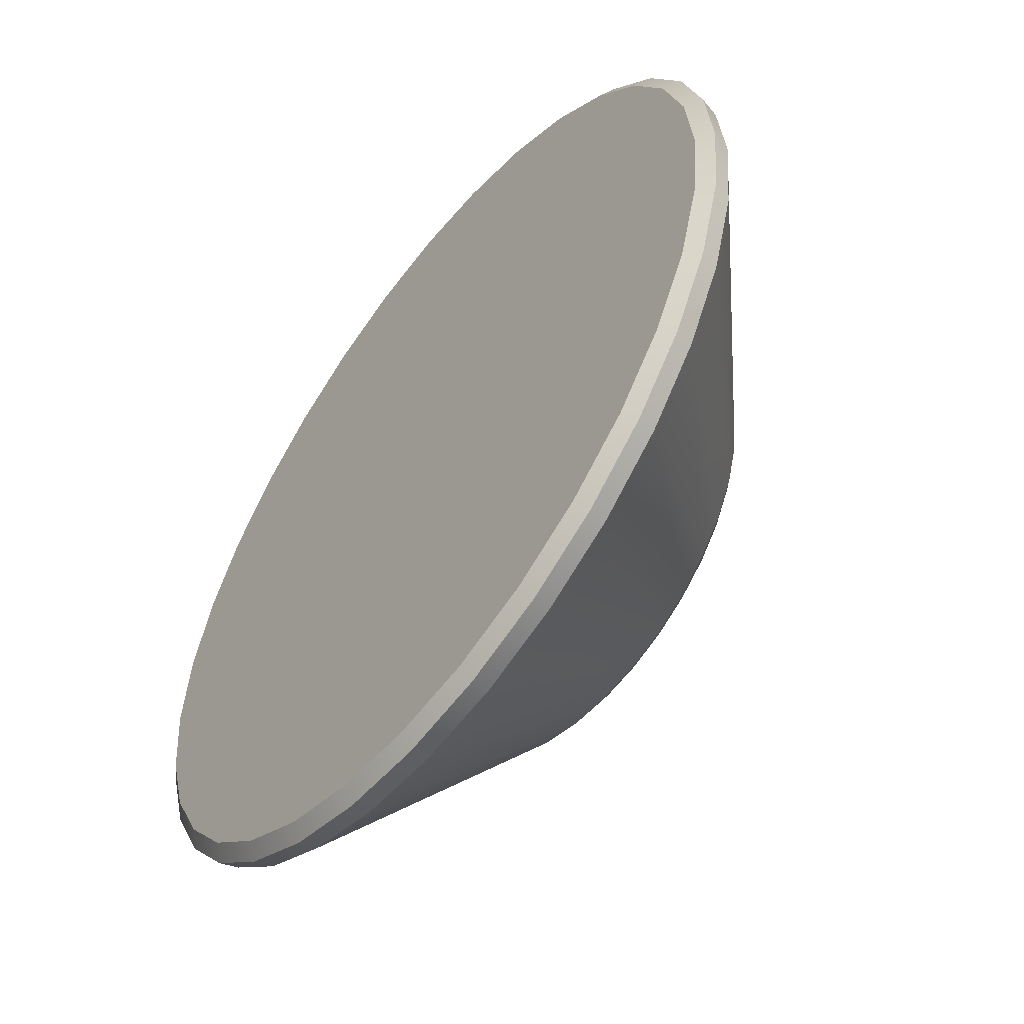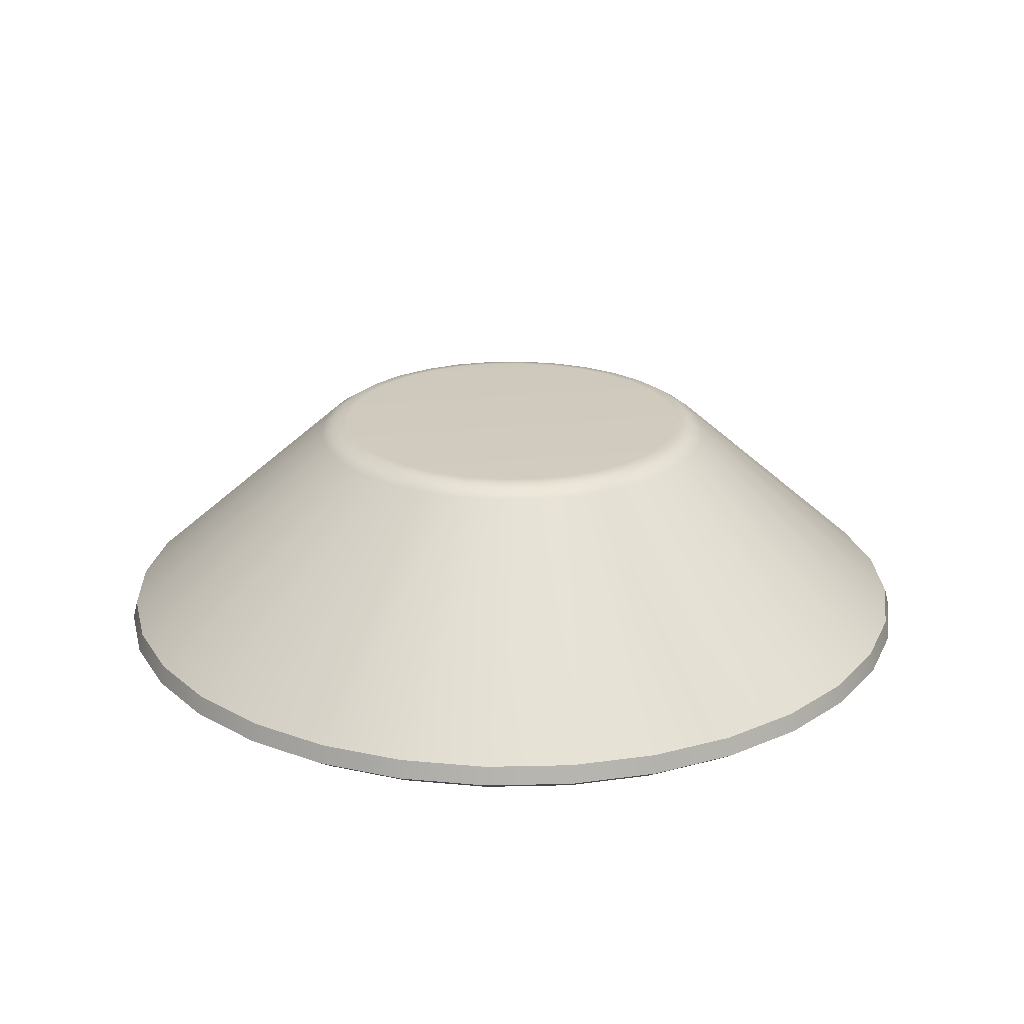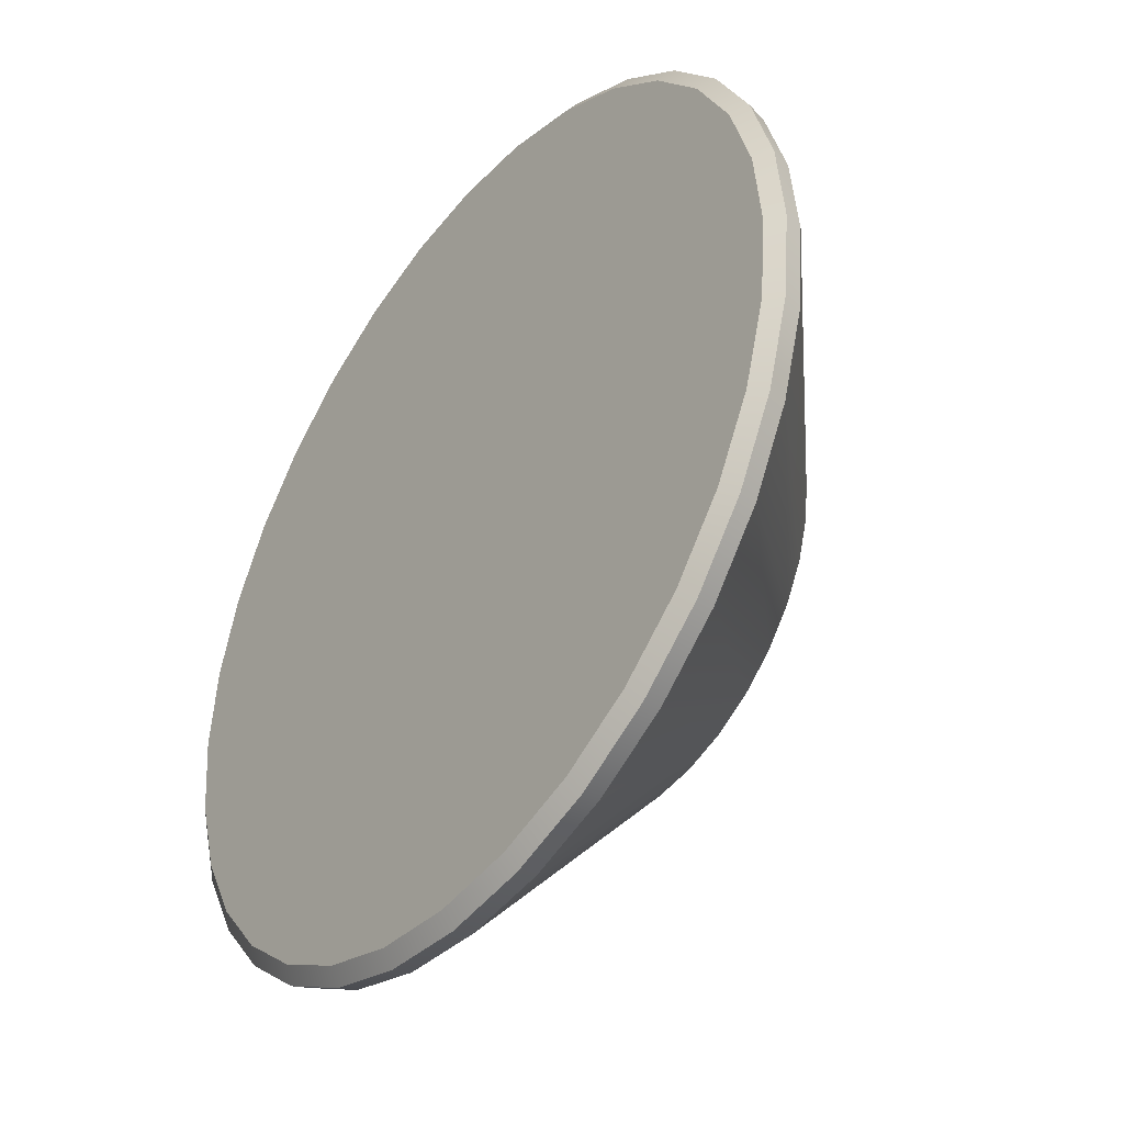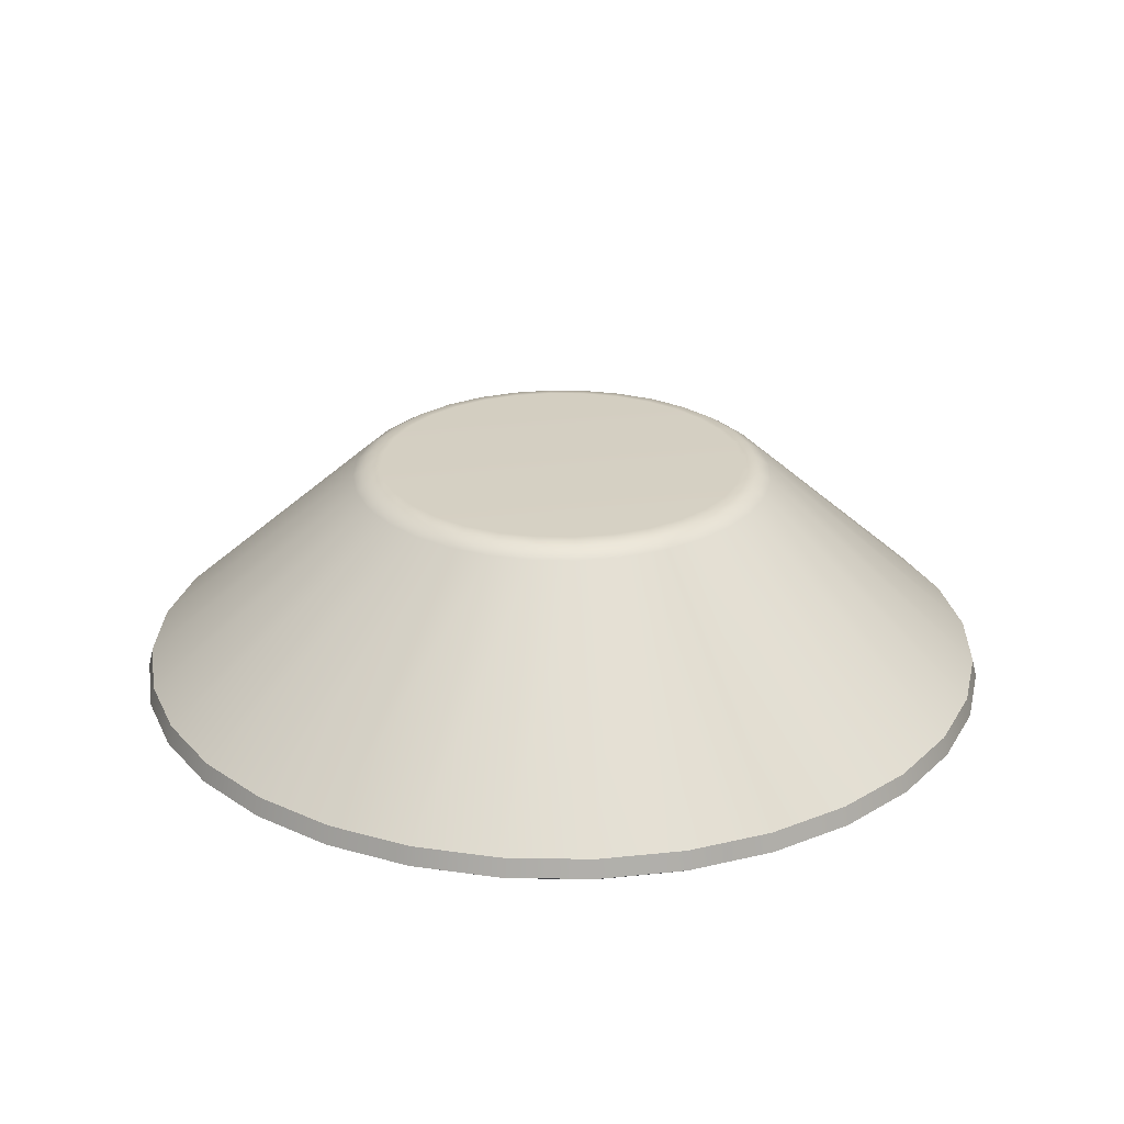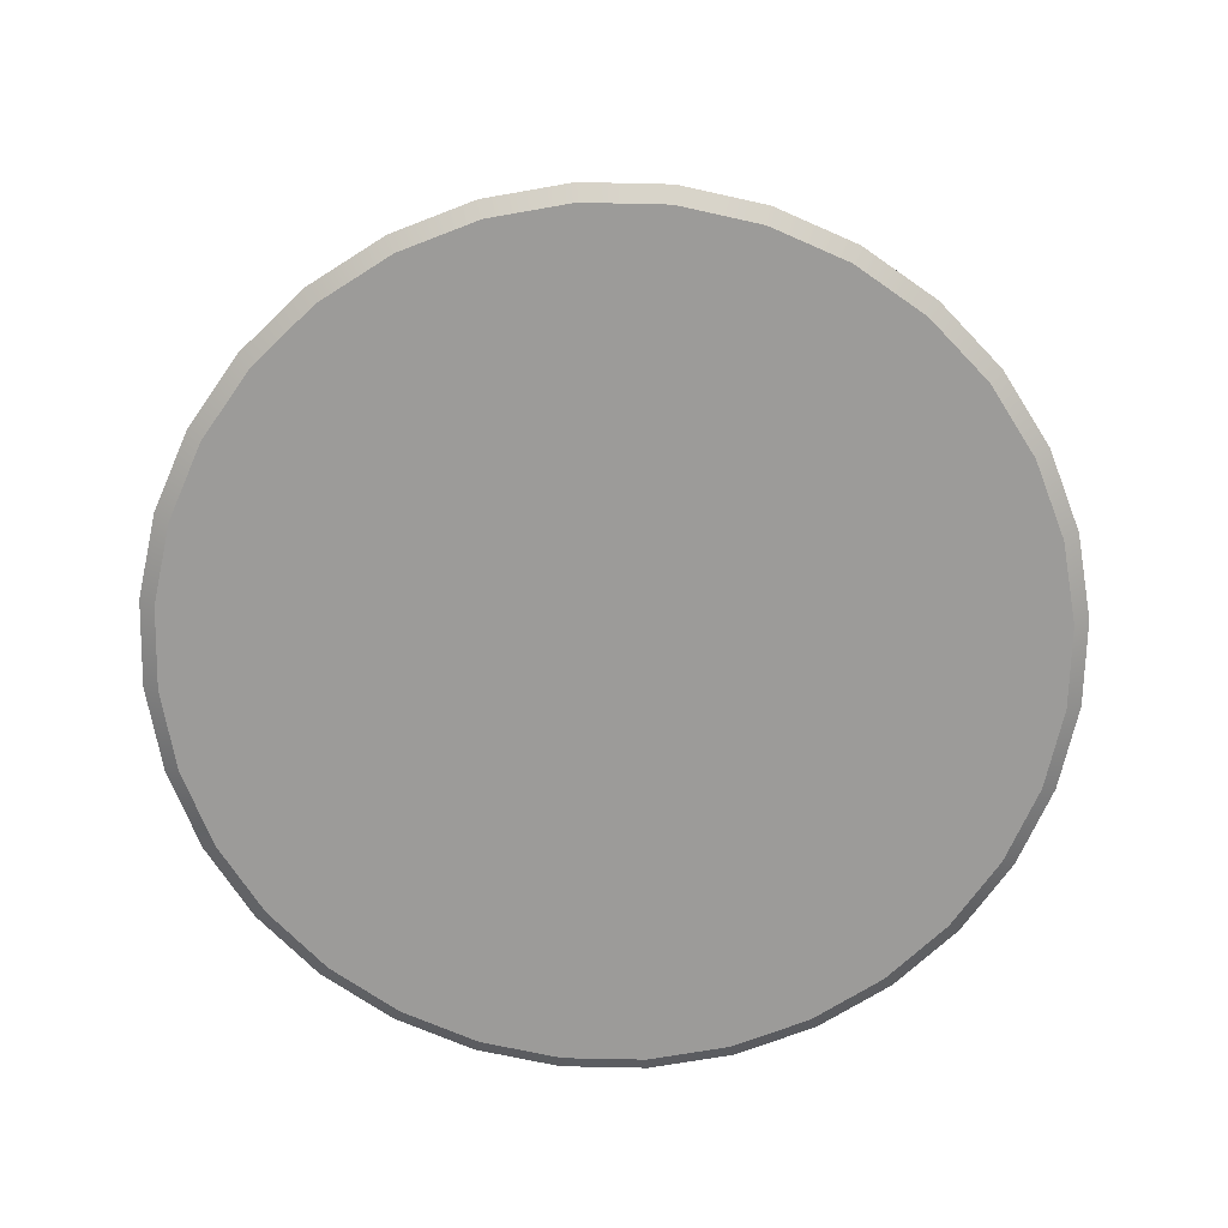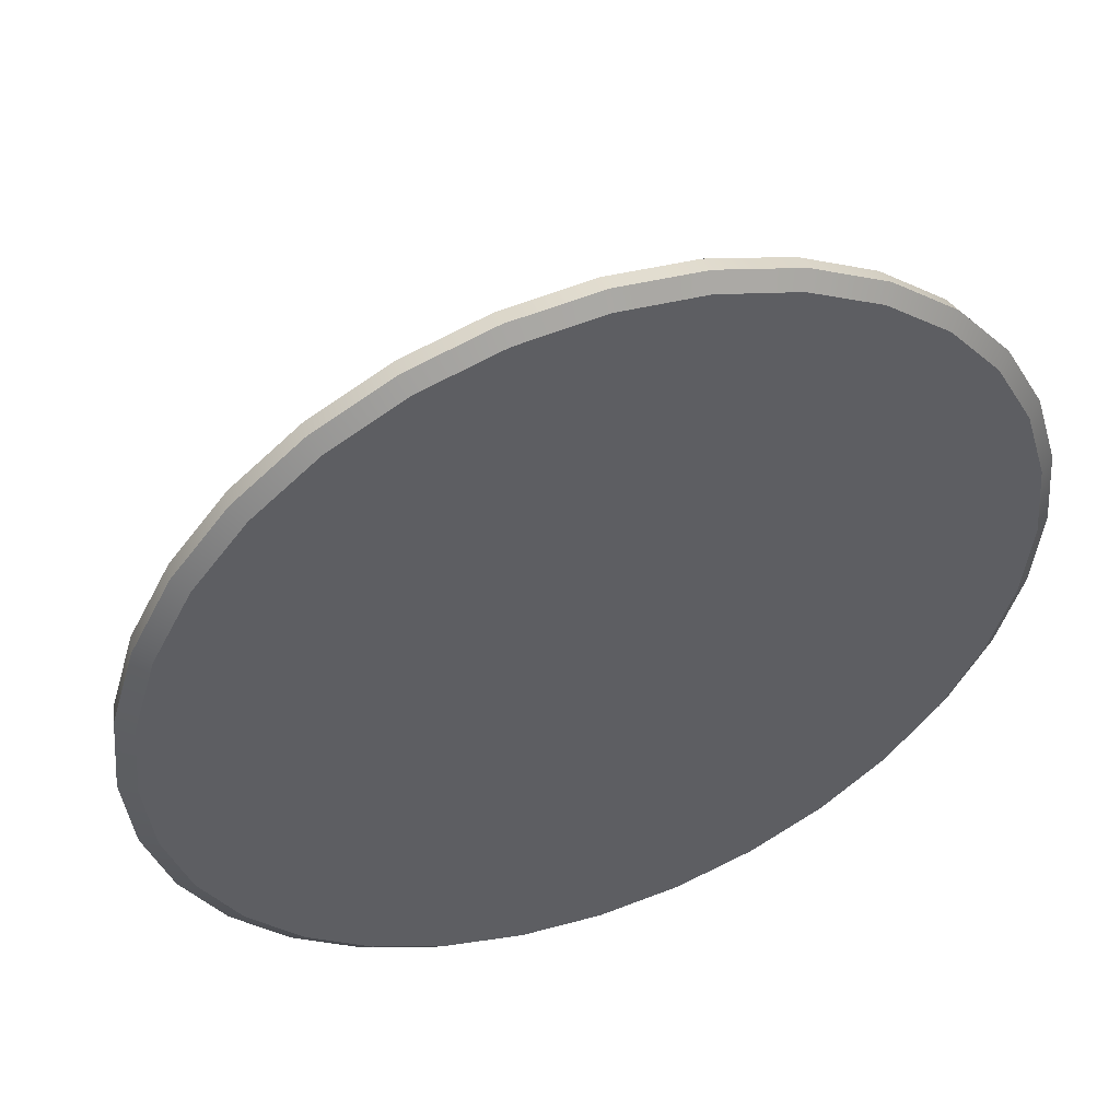
<metadata>
{"format":"obj","ext":"obj","renderer":"f3d","projection":"perspective","resolution":1024,"background":"white","views":[{"elev":-55.0,"azim":52.6,"up":"+Z"},{"elev":23.1,"azim":82.2,"up":"+Y"},{"elev":-41.3,"azim":53.3,"up":"+Z"},{"elev":25.9,"azim":142.3,"up":"+Y"},{"elev":-69.7,"azim":83.1,"up":"+Y"},{"elev":50.0,"azim":-20.1,"up":"+Z"}]}
</metadata>
<code>
g default
v 0 -50 0
v 0 50 0
v 182.3 -37.5 -36.26
v 184.2 -45.38 -36.64
v 177.6 -50 -35.33
v 171.7 -37.5 -71.12
v 173.5 -45.38 -71.86
v 167.3 -50 -69.3
v 154.5 -37.5 -103.3
v 156.1 -45.38 -104.3
v 150.6 -50 -100.6
v 131.4 -37.5 -131.4
v 132.8 -45.38 -132.8
v 128 -50 -128
v 103.3 -37.5 -154.5
v 104.3 -45.38 -156.1
v 100.6 -50 -150.6
v 71.12 -37.5 -171.7
v 71.86 -45.38 -173.5
v 69.3 -50 -167.3
v 36.26 -37.5 -182.3
v 36.64 -45.38 -184.2
v 35.33 -50 -177.6
v 8.8e-05 -37.5 -185.9
v 8.5e-05 -45.38 -187.8
v 7.8e-05 -50 -181.1
v -36.26 -37.5 -182.3
v -36.64 -45.38 -184.2
v -35.33 -50 -177.6
v -71.12 -37.5 -171.7
v -71.86 -45.38 -173.5
v -69.3 -50 -167.3
v -103.3 -37.5 -154.5
v -104.3 -45.38 -156.1
v -100.6 -50 -150.6
v -131.4 -37.5 -131.4
v -132.8 -45.38 -132.8
v -128 -50 -128
v -154.5 -37.5 -103.3
v -156.1 -45.38 -104.3
v -150.6 -50 -100.6
v -171.7 -37.5 -71.12
v -173.5 -45.38 -71.86
v -167.3 -50 -69.3
v -182.3 -37.5 -36.26
v -184.2 -45.38 -36.64
v -177.6 -50 -35.33
v -185.9 -37.5 -5.7e-05
v -187.8 -45.38 -5.8e-05
v -181.1 -50 -5.4e-05
v -182.3 -37.5 36.26
v -184.2 -45.38 36.64
v -177.6 -50 35.33
v -171.7 -37.5 71.12
v -173.5 -45.38 71.86
v -167.3 -50 69.3
v -154.5 -37.5 103.3
v -156.1 -45.38 104.3
v -150.6 -50 100.6
v -131.4 -37.5 131.4
v -132.8 -45.38 132.8
v -128 -50 128
v -103.3 -37.5 154.5
v -104.3 -45.38 156.1
v -100.6 -50 150.6
v -71.12 -37.5 171.7
v -71.86 -45.38 173.5
v -69.3 -50 167.3
v -36.26 -37.5 182.3
v -36.64 -45.38 184.2
v -35.33 -50 177.6
v -2.6e-05 -37.5 185.9
v -2.7e-05 -45.38 187.8
v -2.5e-05 -50 181.1
v 36.26 -37.5 182.3
v 36.64 -45.38 184.2
v 35.33 -50 177.6
v 71.12 -37.5 171.7
v 71.86 -45.38 173.5
v 69.3 -50 167.3
v 103.3 -37.5 154.5
v 104.3 -45.38 156.1
v 100.6 -50 150.6
v 131.4 -37.5 131.4
v 132.8 -45.38 132.8
v 128 -50 128
v 154.5 -37.5 103.3
v 156.1 -45.38 104.3
v 150.6 -50 100.6
v 171.7 -37.5 71.12
v 173.5 -45.38 71.86
v 167.3 -50 69.3
v 182.3 -37.5 36.26
v 184.2 -45.38 36.64
v 177.6 -50 35.33
v 185.9 -37.5 4e-06
v 187.8 -45.38 2.2e-05
v 181.1 -50 5.5e-05
v 90.42 45.25 -17.99
v 84.69 48.77 -16.85
v 78.1 50 -15.53
v 85.17 45.25 -35.28
v 79.77 48.77 -33.04
v 73.57 50 -30.47
v 76.65 45.25 -51.22
v 71.8 48.77 -47.97
v 66.21 50 -44.24
v 65.19 45.25 -65.19
v 61.06 48.77 -61.06
v 56.31 50 -56.31
v 51.22 45.25 -76.65
v 47.97 48.77 -71.8
v 44.24 50 -66.21
v 35.28 45.25 -85.17
v 33.04 48.77 -79.77
v 30.47 50 -73.57
v 17.99 45.25 -90.42
v 16.85 48.77 -84.69
v 15.54 50 -78.1
v 7.8e-05 45.25 -92.19
v 7.6e-05 48.77 -86.35
v 7.1e-05 50 -79.63
v -17.99 45.25 -90.42
v -16.85 48.77 -84.69
v -15.53 50 -78.1
v -35.28 45.25 -85.17
v -33.04 48.77 -79.77
v -30.47 50 -73.57
v -51.22 45.25 -76.65
v -47.97 48.77 -71.8
v -44.24 50 -66.21
v -65.19 45.25 -65.19
v -61.06 48.77 -61.06
v -56.31 50 -56.31
v -76.65 45.25 -51.22
v -71.8 48.77 -47.97
v -66.21 50 -44.24
v -85.17 45.25 -35.28
v -79.77 48.77 -33.04
v -73.57 50 -30.47
v -90.42 45.25 -17.99
v -84.69 48.77 -16.85
v -78.1 50 -15.53
v -92.19 45.25 3e-06
v -86.35 48.77 5e-06
v -79.63 50 7e-06
v -90.42 45.25 17.99
v -84.69 48.77 16.85
v -78.1 50 15.54
v -85.17 45.25 35.28
v -79.77 48.77 33.04
v -73.57 50 30.47
v -76.65 45.25 51.22
v -71.8 48.77 47.97
v -66.21 50 44.24
v -65.19 45.25 65.19
v -61.06 48.77 61.06
v -56.31 50 56.31
v -51.22 45.25 76.65
v -47.97 48.77 71.8
v -44.24 50 66.21
v -35.28 45.25 85.17
v -33.04 48.77 79.77
v -30.47 50 73.57
v -17.99 45.25 90.42
v -16.85 48.77 84.69
v -15.53 50 78.1
v 2.2e-05 45.25 92.19
v 2.6e-05 48.77 86.35
v 3.1e-05 50 79.63
v 17.99 45.25 90.42
v 16.85 48.77 84.69
v 15.54 50 78.1
v 35.28 45.25 85.17
v 33.04 48.77 79.77
v 30.47 50 73.57
v 51.22 45.25 76.65
v 47.97 48.77 71.8
v 44.24 50 66.21
v 65.19 45.25 65.19
v 61.06 48.77 61.06
v 56.31 50 56.31
v 76.65 45.25 51.22
v 71.8 48.77 47.97
v 66.21 50 44.24
v 85.17 45.25 35.28
v 79.77 48.77 33.04
v 73.57 50 30.47
v 90.42 45.25 17.99
v 84.69 48.77 16.85
v 78.1 50 15.54
v 92.19 45.25 3.3e-05
v 86.35 48.77 4.3e-05
v 79.63 50 6.8e-05
g pCylinder1
f 3 6 102 99
f 6 9 105 102
f 9 12 108 105
f 12 15 111 108
f 15 18 114 111
f 18 21 117 114
f 21 24 120 117
f 24 27 123 120
f 27 30 126 123
f 30 33 129 126
f 33 36 132 129
f 36 39 135 132
f 39 42 138 135
f 42 45 141 138
f 45 48 144 141
f 48 51 147 144
f 51 54 150 147
f 54 57 153 150
f 57 60 156 153
f 60 63 159 156
f 63 66 162 159
f 66 69 165 162
f 69 72 168 165
f 72 75 171 168
f 75 78 174 171
f 78 81 177 174
f 81 84 180 177
f 84 87 183 180
f 87 90 186 183
f 90 93 189 186
f 93 96 192 189
f 96 3 99 192
f 8 5 1 11
f 14 11 1 17
f 20 17 1 23
f 26 23 1 29
f 32 29 1 35
f 38 35 1 41
f 44 41 1 47
f 50 47 1 53
f 56 53 1 59
f 62 59 1 65
f 68 65 1 71
f 74 71 1 77
f 80 77 1 83
f 86 83 1 89
f 92 89 1 95
f 98 95 1 5
f 101 104 2 194
f 2 104 107 110
f 2 110 113 116
f 2 116 119 122
f 2 122 125 128
f 2 128 131 134
f 2 134 137 140
f 2 140 143 146
f 2 146 149 152
f 2 152 155 158
f 2 158 161 164
f 2 164 167 170
f 2 170 173 176
f 2 176 179 182
f 2 182 185 188
f 2 188 191 194
f 3 4 7 6
f 4 5 8 7
f 6 7 10 9
f 7 8 11 10
f 9 10 13 12
f 10 11 14 13
f 12 13 16 15
f 13 14 17 16
f 15 16 19 18
f 16 17 20 19
f 18 19 22 21
f 19 20 23 22
f 21 22 25 24
f 22 23 26 25
f 24 25 28 27
f 25 26 29 28
f 27 28 31 30
f 28 29 32 31
f 30 31 34 33
f 31 32 35 34
f 33 34 37 36
f 34 35 38 37
f 36 37 40 39
f 37 38 41 40
f 39 40 43 42
f 40 41 44 43
f 42 43 46 45
f 43 44 47 46
f 45 46 49 48
f 46 47 50 49
f 48 49 52 51
f 49 50 53 52
f 51 52 55 54
f 52 53 56 55
f 54 55 58 57
f 55 56 59 58
f 57 58 61 60
f 58 59 62 61
f 60 61 64 63
f 61 62 65 64
f 63 64 67 66
f 64 65 68 67
f 66 67 70 69
f 67 68 71 70
f 69 70 73 72
f 70 71 74 73
f 72 73 76 75
f 73 74 77 76
f 75 76 79 78
f 76 77 80 79
f 78 79 82 81
f 79 80 83 82
f 81 82 85 84
f 82 83 86 85
f 84 85 88 87
f 85 86 89 88
f 87 88 91 90
f 88 89 92 91
f 90 91 94 93
f 91 92 95 94
f 93 94 97 96
f 94 95 98 97
f 5 4 97 98
f 4 3 96 97
f 99 100 193 192
f 100 101 194 193
f 101 100 103 104
f 100 99 102 103
f 104 103 106 107
f 103 102 105 106
f 107 106 109 110
f 106 105 108 109
f 110 109 112 113
f 109 108 111 112
f 113 112 115 116
f 112 111 114 115
f 116 115 118 119
f 115 114 117 118
f 119 118 121 122
f 118 117 120 121
f 122 121 124 125
f 121 120 123 124
f 125 124 127 128
f 124 123 126 127
f 128 127 130 131
f 127 126 129 130
f 131 130 133 134
f 130 129 132 133
f 134 133 136 137
f 133 132 135 136
f 137 136 139 140
f 136 135 138 139
f 140 139 142 143
f 139 138 141 142
f 143 142 145 146
f 142 141 144 145
f 146 145 148 149
f 145 144 147 148
f 149 148 151 152
f 148 147 150 151
f 152 151 154 155
f 151 150 153 154
f 155 154 157 158
f 154 153 156 157
f 158 157 160 161
f 157 156 159 160
f 161 160 163 164
f 160 159 162 163
f 164 163 166 167
f 163 162 165 166
f 167 166 169 170
f 166 165 168 169
f 170 169 172 173
f 169 168 171 172
f 173 172 175 176
f 172 171 174 175
f 176 175 178 179
f 175 174 177 178
f 179 178 181 182
f 178 177 180 181
f 182 181 184 185
f 181 180 183 184
f 185 184 187 188
f 184 183 186 187
f 188 187 190 191
f 187 186 189 190
f 191 190 193 194
f 190 189 192 193

</code>
